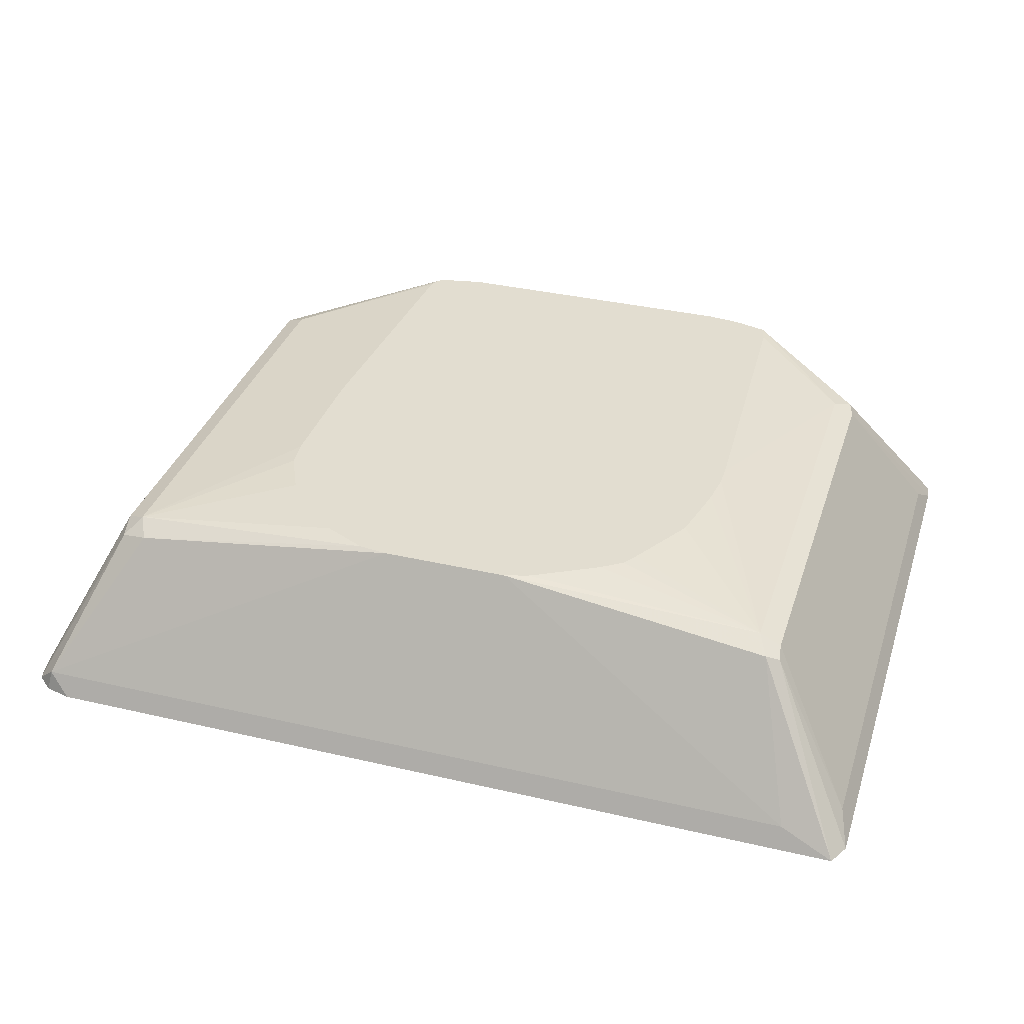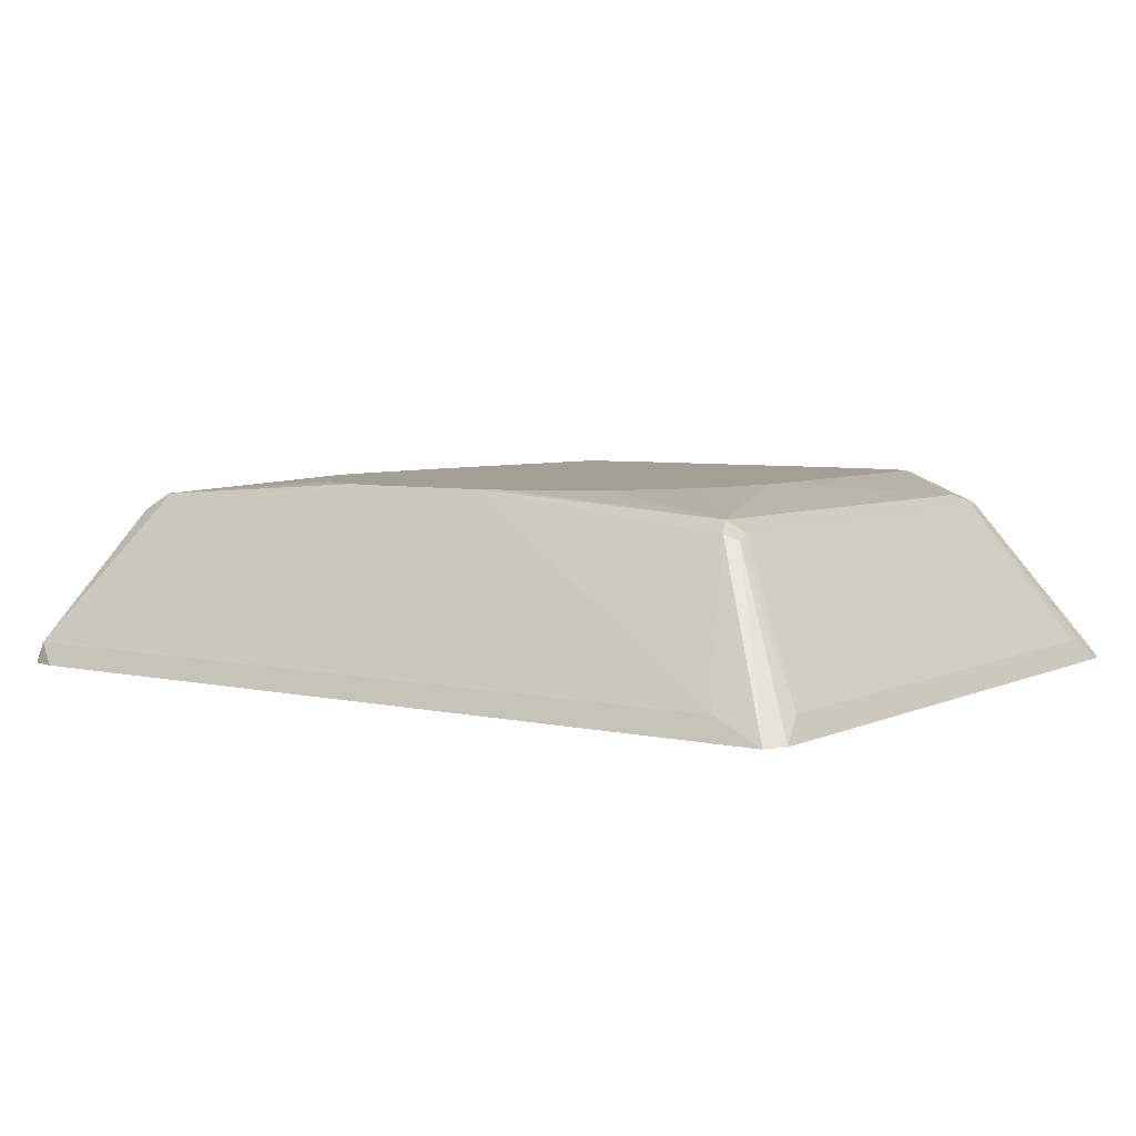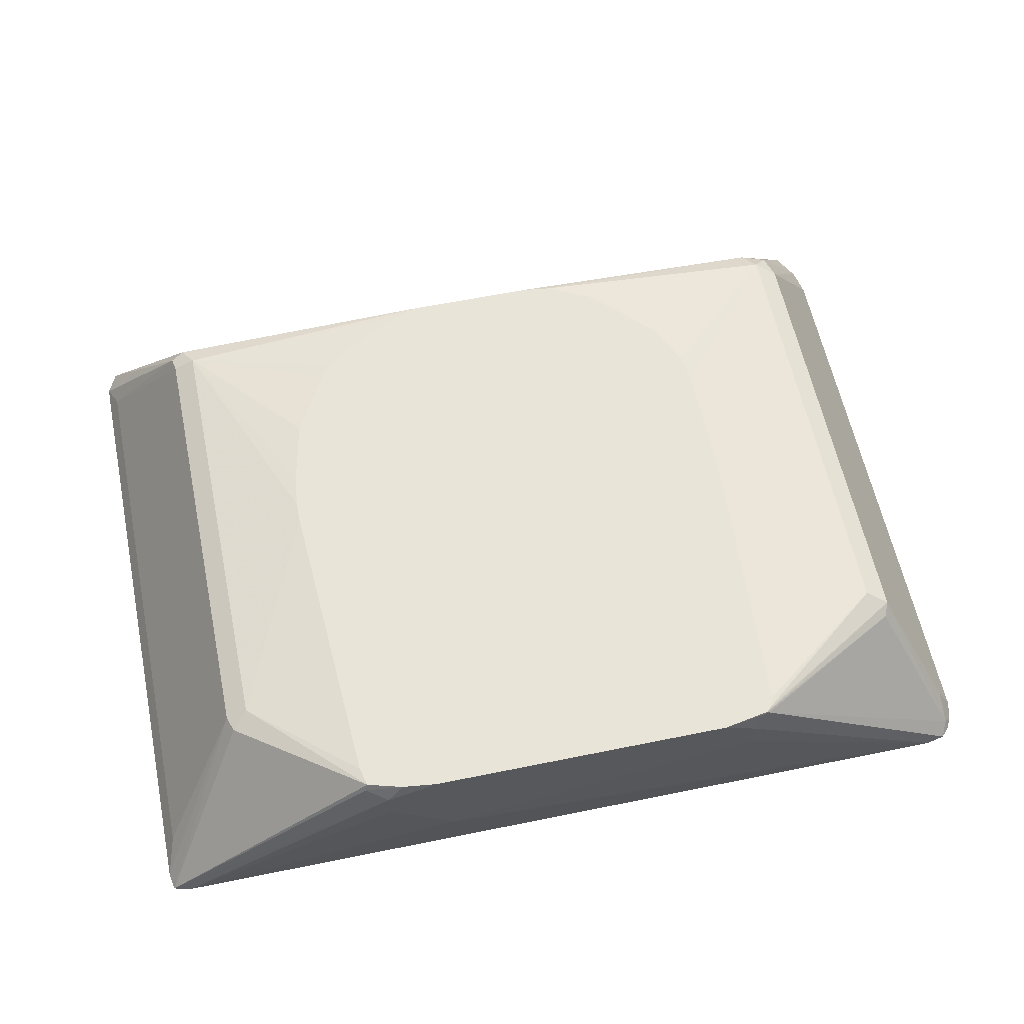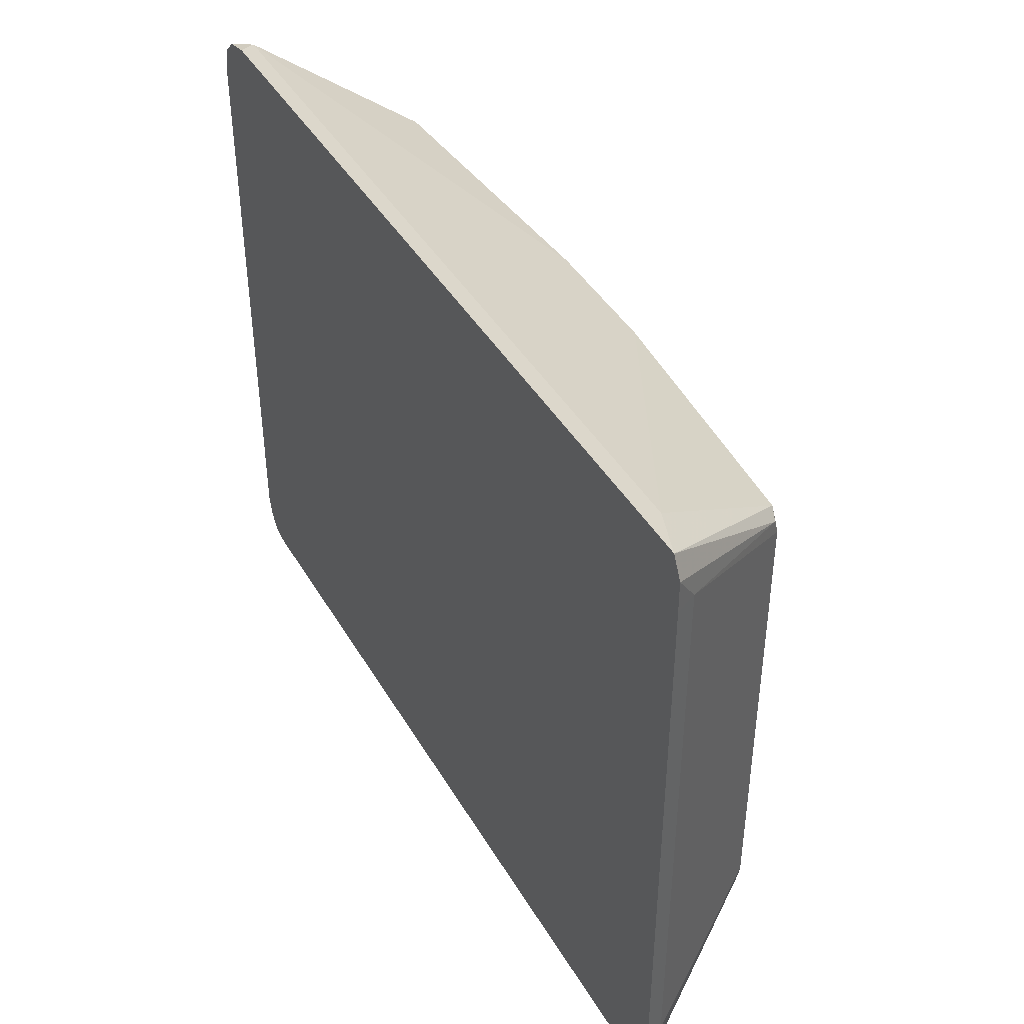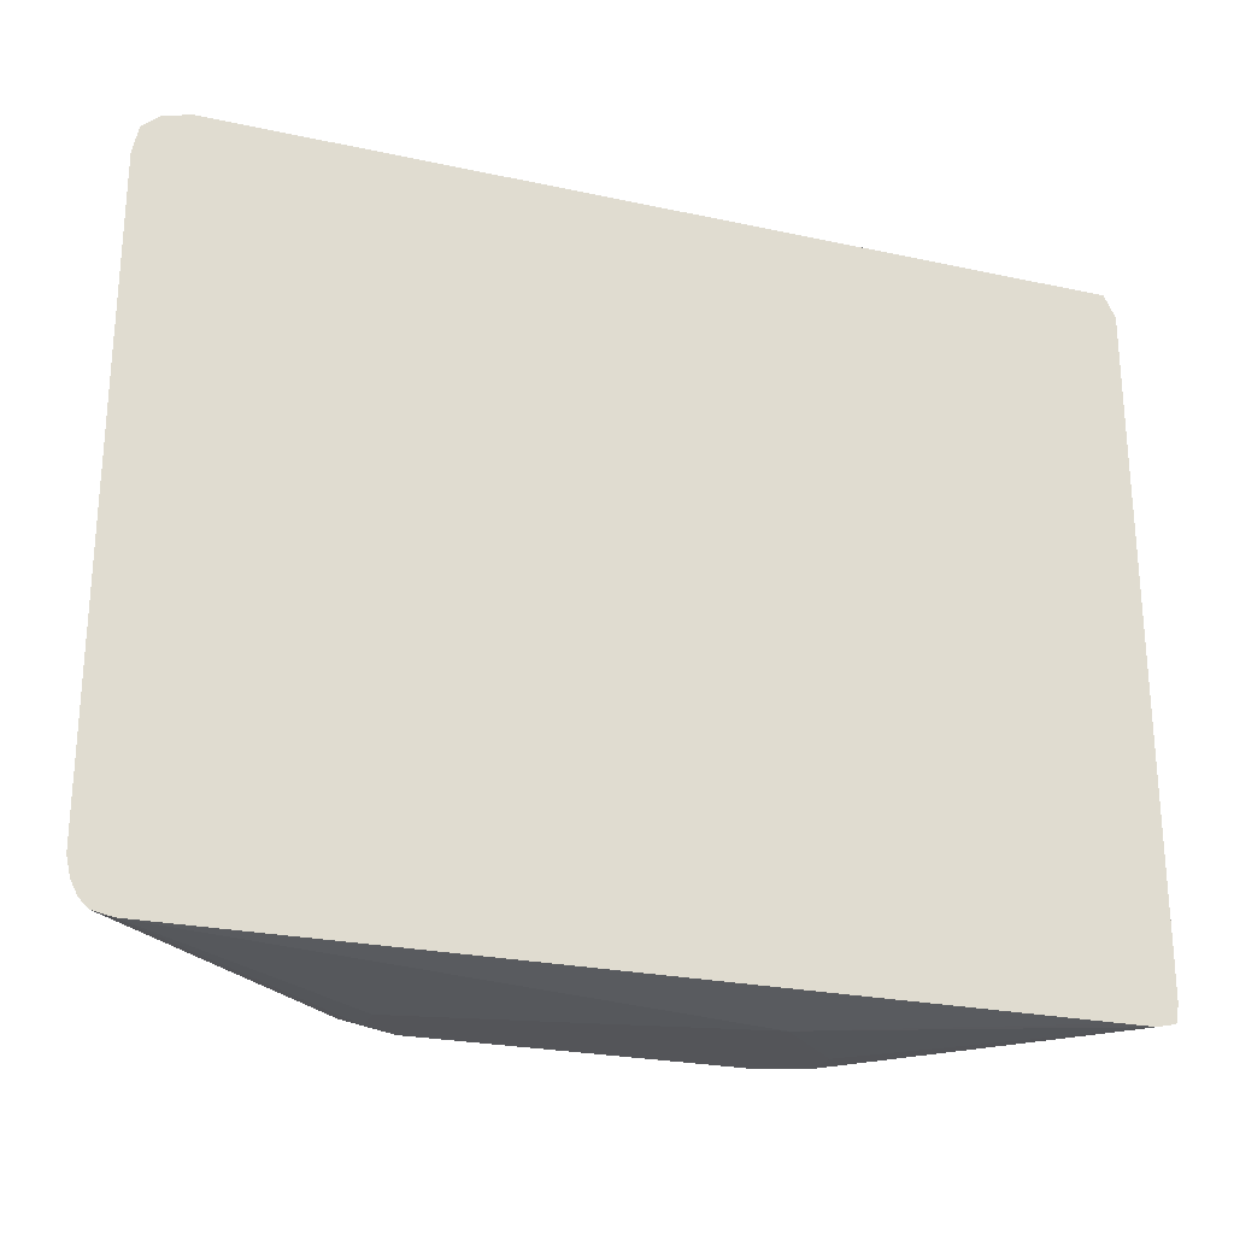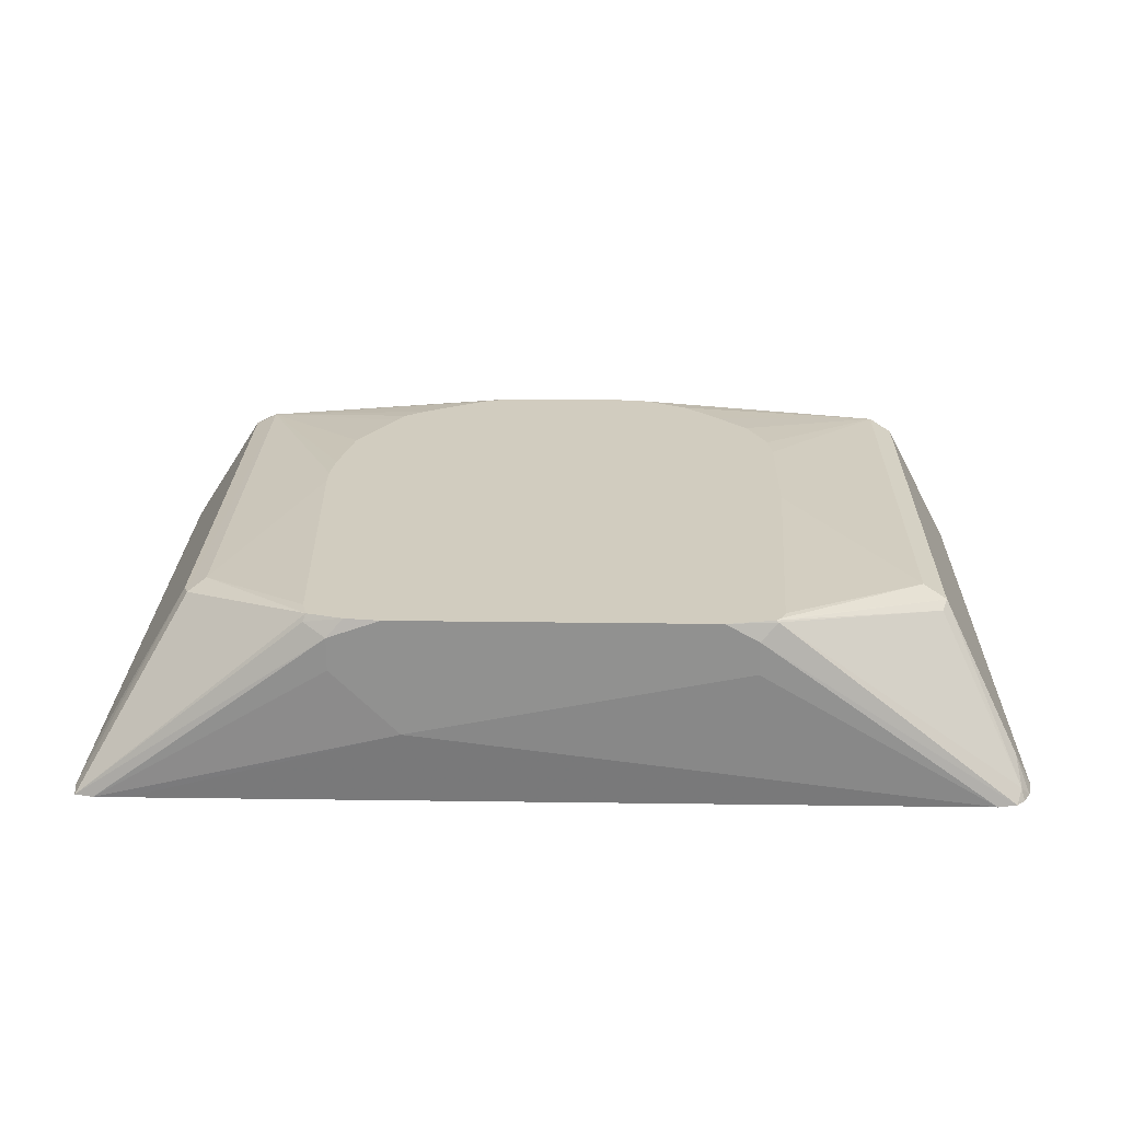
<metadata>
{"format":"obj","ext":"obj","renderer":"f3d","projection":"perspective","resolution":1024,"background":"white","views":[{"elev":35.2,"azim":-162.8,"up":"+Z"},{"elev":5.3,"azim":-144.6,"up":"+Z"},{"elev":60.2,"azim":-11.8,"up":"+Z"},{"elev":42.3,"azim":-118.2,"up":"+Y"},{"elev":-24.7,"azim":160.5,"up":"+Y"},{"elev":23.9,"azim":1.3,"up":"+Z"}]}
</metadata>
<code>
v 0.3005 0.1202 -0.7092
v 0.3125 0.1142 -0.6972
v 0.3149 0.1166 -0.7092
v -0.1322 0.1202 -0.7092
v 0.1122 0.05808 -0.603
v 0.2644 0.06608 -0.619
v 0.2794 0.06309 -0.6221
v 0.3245 0.1081 -0.7092
v -0.1382 0.1142 -0.6972
v -0.1682 0.1201 -0.7092
v 0.1282 0.0561 -0.603
v 0.04008 0.05808 -0.603
v 0.2705 0.05407 -0.613
v 0.2824 0.04807 -0.619
v 0.3275 0.09311 -0.7092
v 0.2885 0.05407 -0.6311
v -0.1142 0.06608 -0.619
v -0.1742 0.1082 -0.7092
v -0.1217 0.06309 -0.6221
v 0.1527 0.04455 -0.603
v -0.1082 0.05407 -0.613
v 0.02672 0.05407 -0.603
v 0.2705 -0.1983 -0.613
v 0.1711 0.02684 -0.603
v 0.1888 0.008489 -0.603
v 0.2003 -0.01602 -0.603
v 0.2023 -0.03208 -0.603
v 0.2824 -0.2043 -0.619
v 0.3275 -0.2404 -0.7092
v 0.2885 -0.1983 -0.6311
v -0.1202 0.05407 -0.619
v -0.1743 0.09013 -0.7092
v -0.1683 0.09013 -0.6972
v -0.1172 -0.2073 -0.6176
v -0.1082 -0.1983 -0.613
v -0.05806 -0.07216 -0.603
v -0.05585 -0.05411 -0.603
v -0.05206 -0.0361 -0.603
v -0.04813 -0.01805 -0.603
v -0.03782 -3.8e-05 -0.603
v -0.02736 0.01801 -0.603
v -0.022 0.02604 -0.603
v -0.01026 0.03422 -0.603
v 0.02186 0.05162 -0.603
v 0.2023 -0.1042 -0.603
v 0.1933 -0.2574 -0.603
v 0.1923 -0.2594 -0.603
v 0.1903 -0.2635 -0.603
v 0.2794 -0.2118 -0.6221
v 0.32 -0.2547 -0.7032
v 0.3185 -0.2404 -0.6912
v 0.1883 -0.2657 -0.603
v 0.3252 -0.2506 -0.7092
v -0.1202 -0.1983 -0.619
v -0.1743 -0.2344 -0.7092
v -0.1683 -0.2344 -0.6972
v -0.1725 -0.262 -0.7092
v -0.04646 -0.2628 -0.603
v -0.05806 -0.08412 -0.603
v -0.04907 -0.2524 -0.603
v 0.1893 -0.2659 -0.604
v 0.317 -0.2621 -0.7092
v 0.3215 -0.2576 -0.7092
v 0.1622 -0.2705 -0.603
v -0.1742 -0.2524 -0.7092
v -0.1742 -0.2527 -0.7092
v -0.1625 -0.2643 -0.7092
v -0.03605 -0.2705 -0.613
v -0.04804 -0.2644 -0.607
v -0.02716 -0.2682 -0.603
v 0.1803 -0.2705 -0.613
v 0.3065 -0.2644 -0.7092
v -0.008004 -0.2705 -0.603
v -0.1622 -0.2644 -0.7092
v -0.03605 -0.2705 -0.6311
v 0.1803 -0.2705 -0.6311
v 2.85e-06 -0.2705 -0.6671
v -0.1442 -0.2644 -0.7092
f 21 44 22
f 28 49 50
f 23 45 46
f 23 46 47
f 23 47 48
f 23 48 28
f 28 50 51
f 31 33 56
f 28 29 30
f 28 48 52
f 28 52 49
f 31 54 34
f 29 51 53
f 31 56 54
f 21 43 44
f 28 51 29
f 21 42 43
f 15 30 29
f 21 40 41
f 14 30 16
f 32 55 56
f 15 16 30
f 17 19 31
f 17 31 21
f 18 32 33
f 18 33 19
f 21 41 42
f 19 33 31
f 21 34 35
f 21 35 59
f 21 59 36
f 21 36 37
f 21 37 38
f 21 38 39
f 21 39 40
f 21 31 34
f 32 56 33
f 72 76 77
f 34 57 58
f 62 71 72
f 64 73 68
f 64 68 75
f 64 75 77
f 64 77 76
f 64 76 71
f 67 74 68
f 68 70 69
f 68 74 75
f 68 73 70
f 71 76 72
f 72 77 78
f 74 78 77
f 74 77 75
f 14 28 30
f 61 71 62
f 61 64 71
f 58 69 70
f 57 69 58
f 34 58 35
f 35 58 60
f 35 60 59
f 49 52 61
f 49 61 50
f 50 62 63
f 50 63 53
f 34 54 57
f 50 53 51
f 52 64 61
f 54 56 65
f 54 65 66
f 54 66 57
f 55 65 56
f 57 67 68
f 57 68 69
f 50 61 62
f 13 45 23
f 5 43 42
f 13 26 27
f 1 4 9
f 1 9 2
f 2 5 6
f 2 6 7
f 2 7 8
f 2 8 3
f 2 9 12
f 2 12 5
f 4 10 9
f 5 11 6
f 5 12 22
f 5 22 44
f 5 44 43
f 5 42 41
f 5 41 40
f 1 10 4
f 5 40 39
f 1 18 10
f 1 55 32
f 1 2 3
f 1 3 8
f 1 8 15
f 1 15 29
f 1 29 53
f 1 53 63
f 1 63 62
f 1 62 72
f 1 72 78
f 1 78 74
f 1 74 67
f 13 27 45
f 1 57 66
f 1 66 65
f 1 65 55
f 1 32 18
f 5 39 38
f 1 67 57
f 5 37 36
f 7 13 14
f 7 14 8
f 8 14 16
f 8 16 15
f 9 10 17
f 9 17 12
f 10 18 19
f 6 11 13
f 10 19 17
f 12 21 22
f 13 23 28
f 13 28 14
f 13 20 24
f 13 24 25
f 13 25 26
f 5 38 37
f 11 20 13
f 6 13 7
f 12 17 21
f 5 24 20
f 5 36 59
f 5 20 11
f 5 59 60
f 5 60 58
f 5 70 73
f 5 73 64
f 5 64 52
f 5 58 70
f 5 48 47
f 5 47 46
f 5 46 45
f 5 25 24
f 5 45 27
f 5 27 26
f 5 52 48
f 5 26 25

</code>
